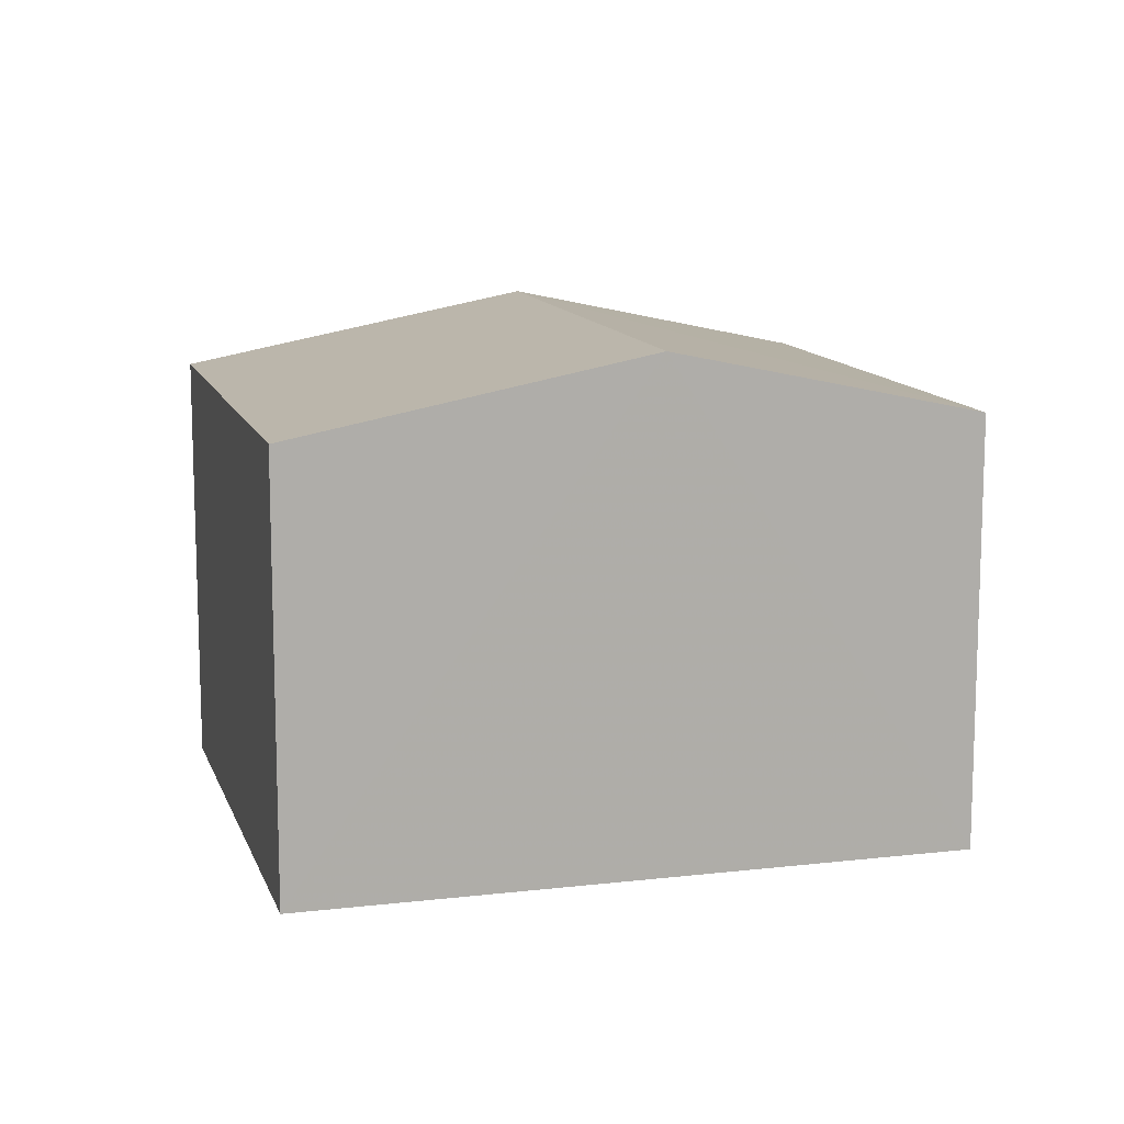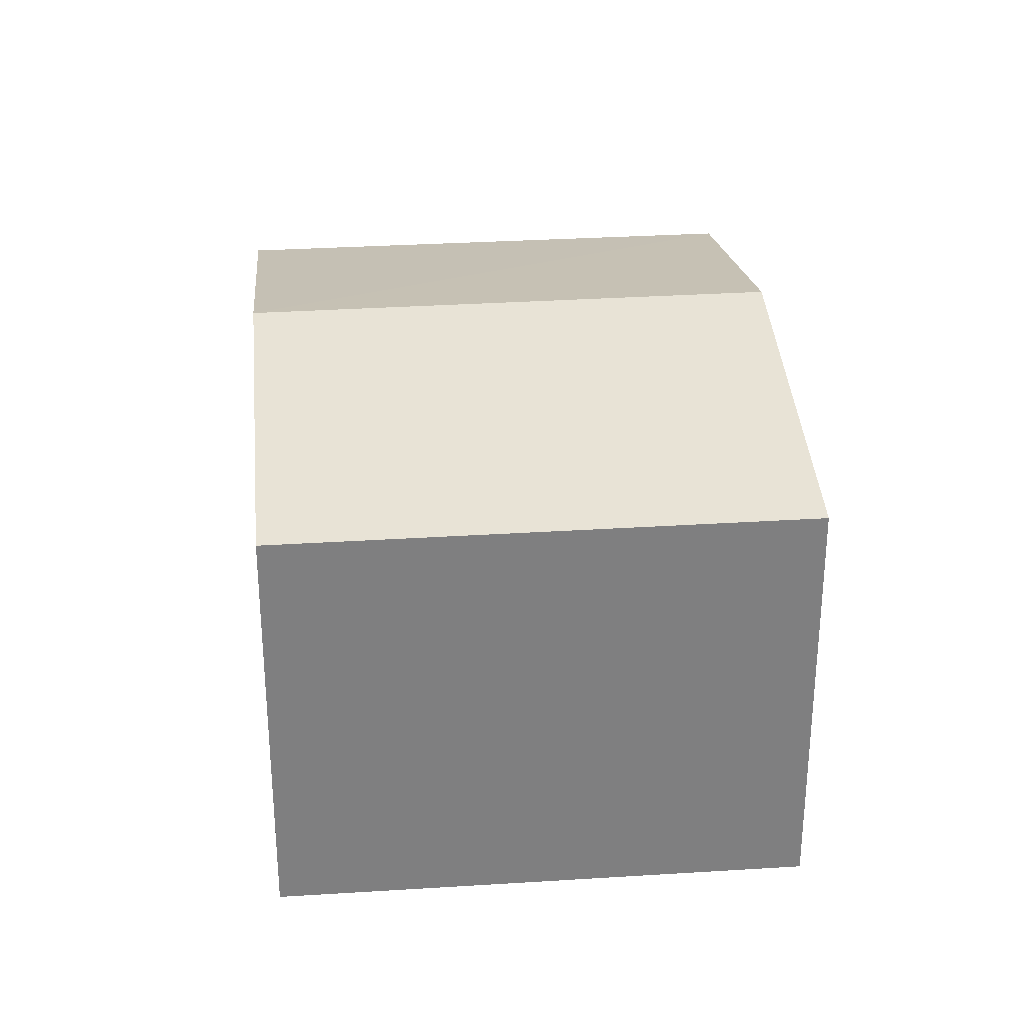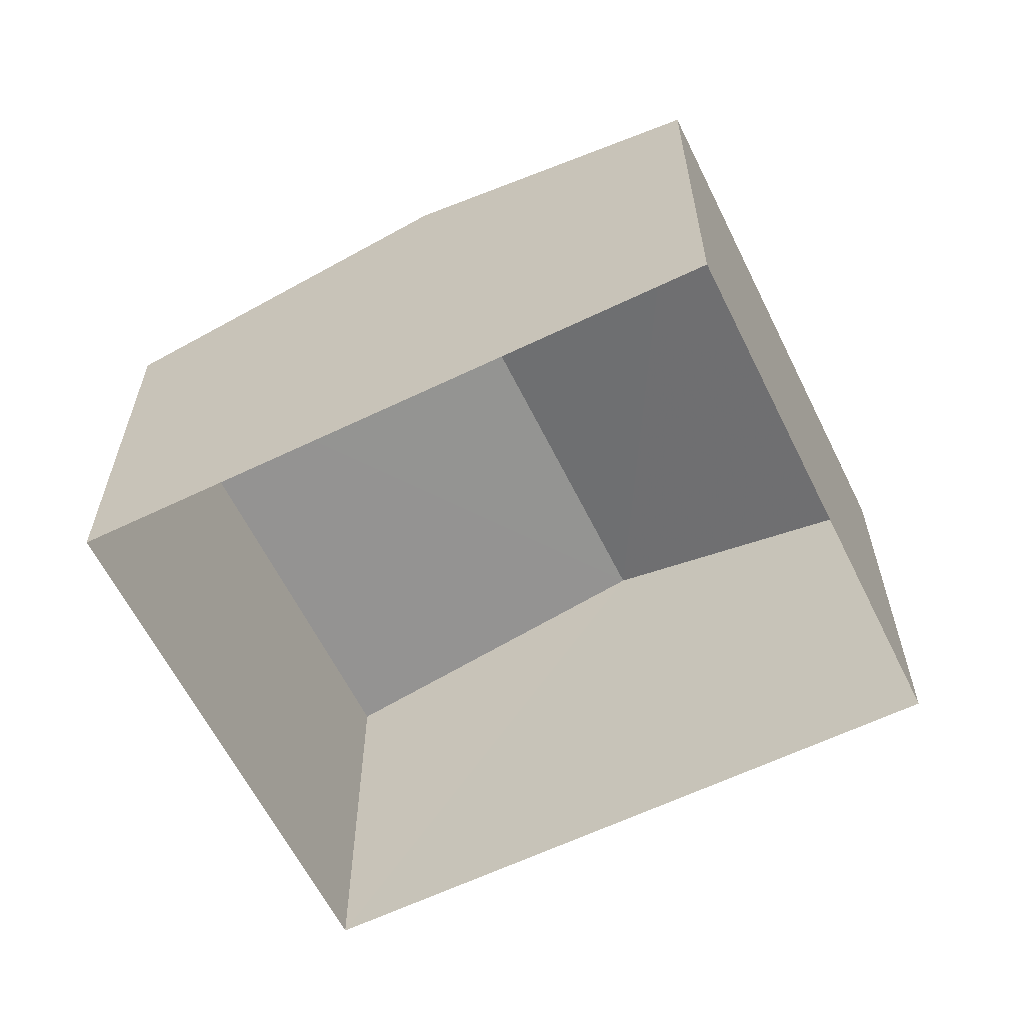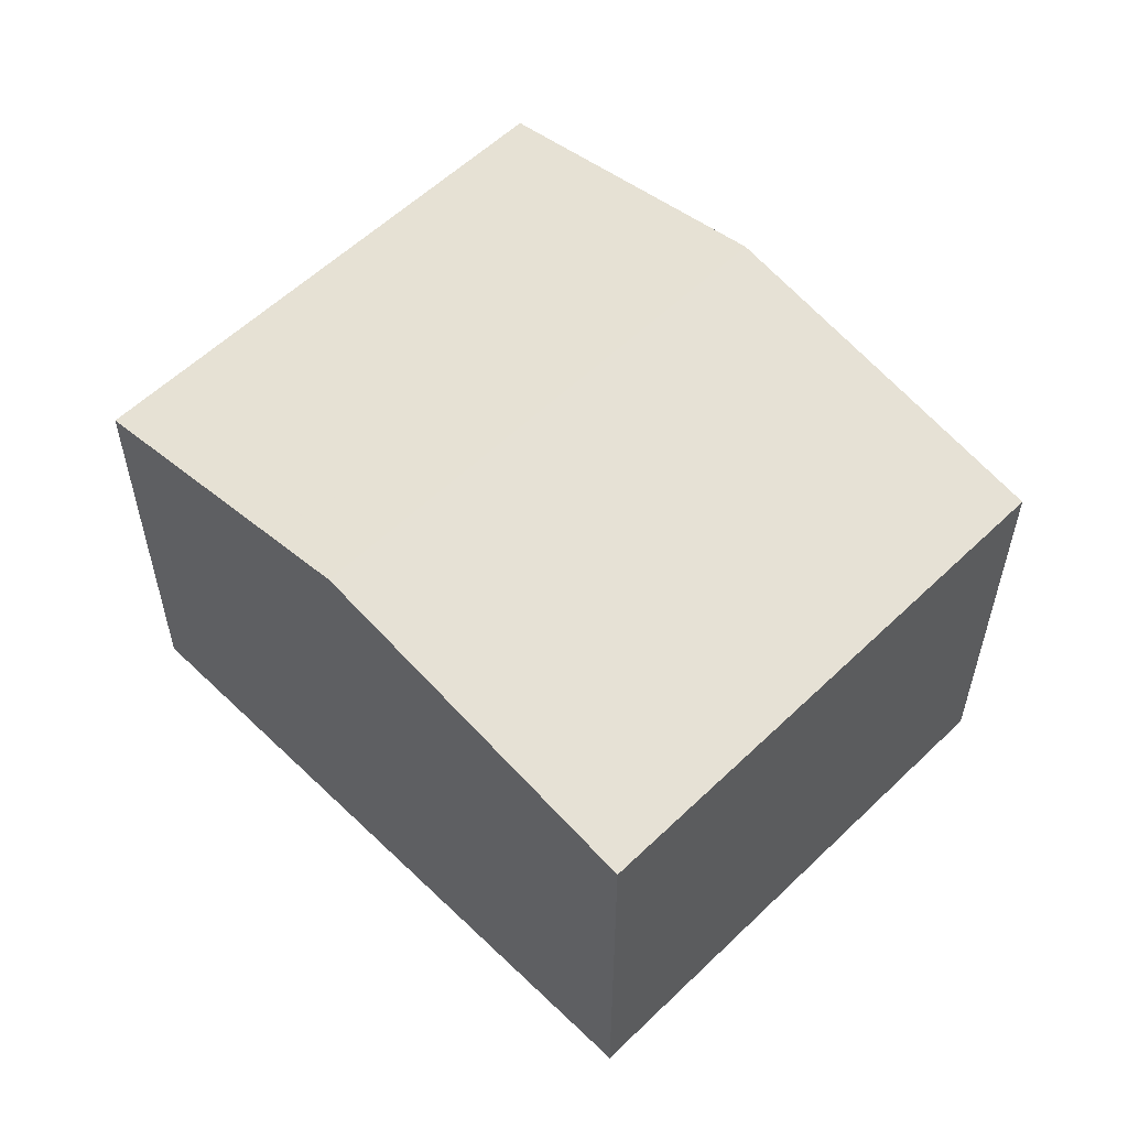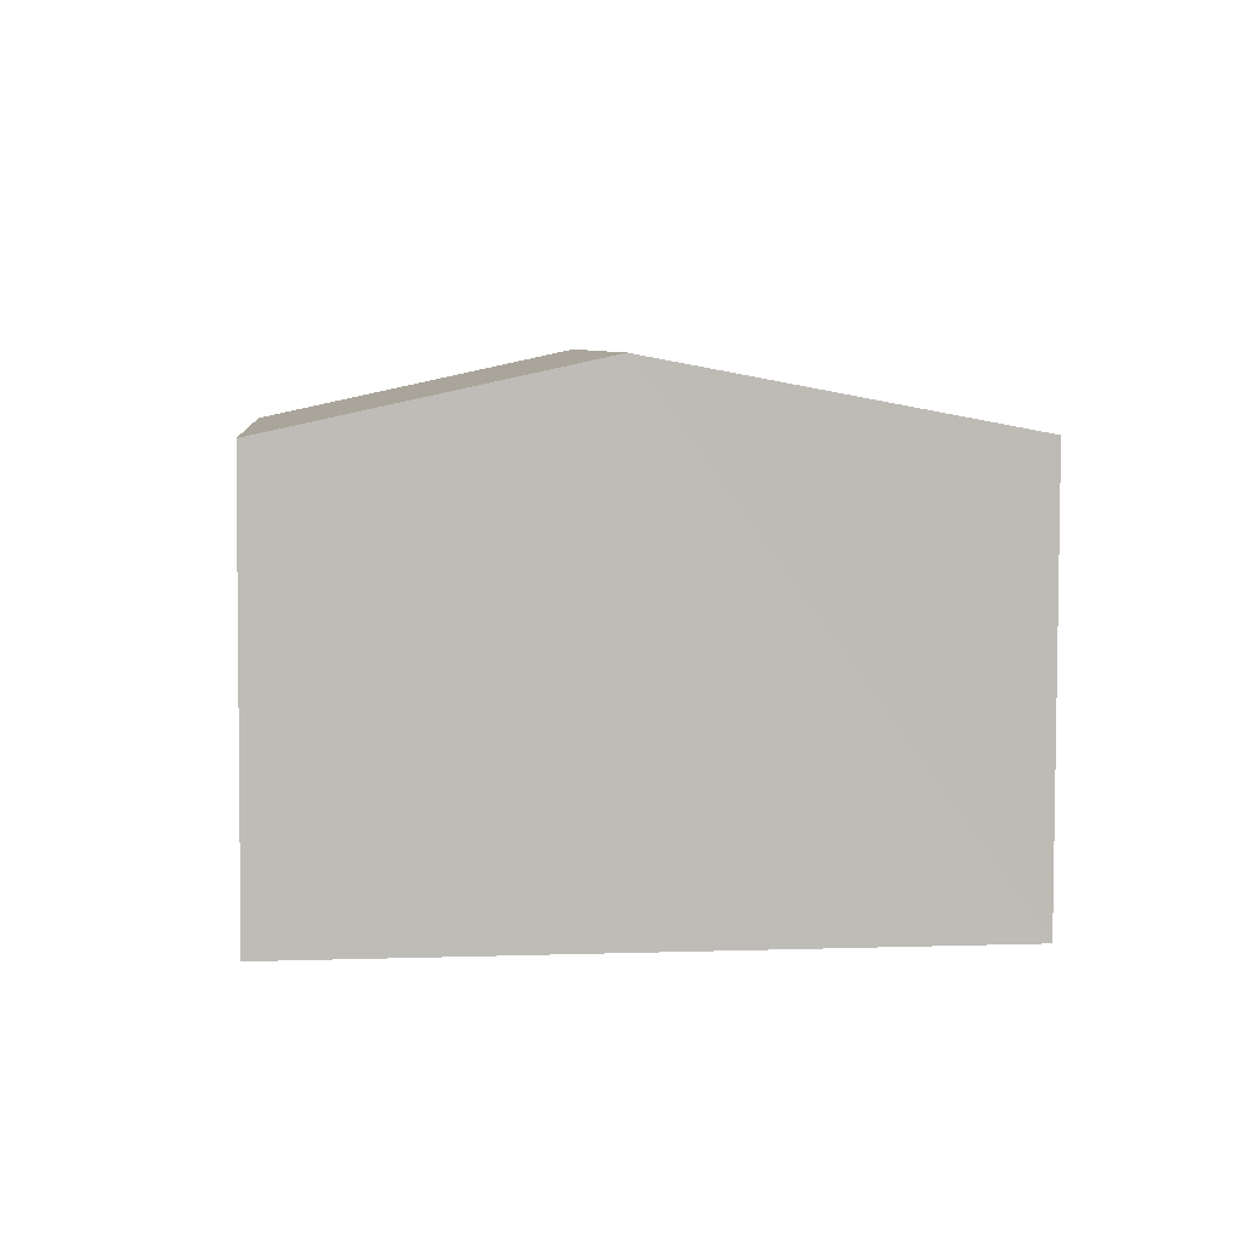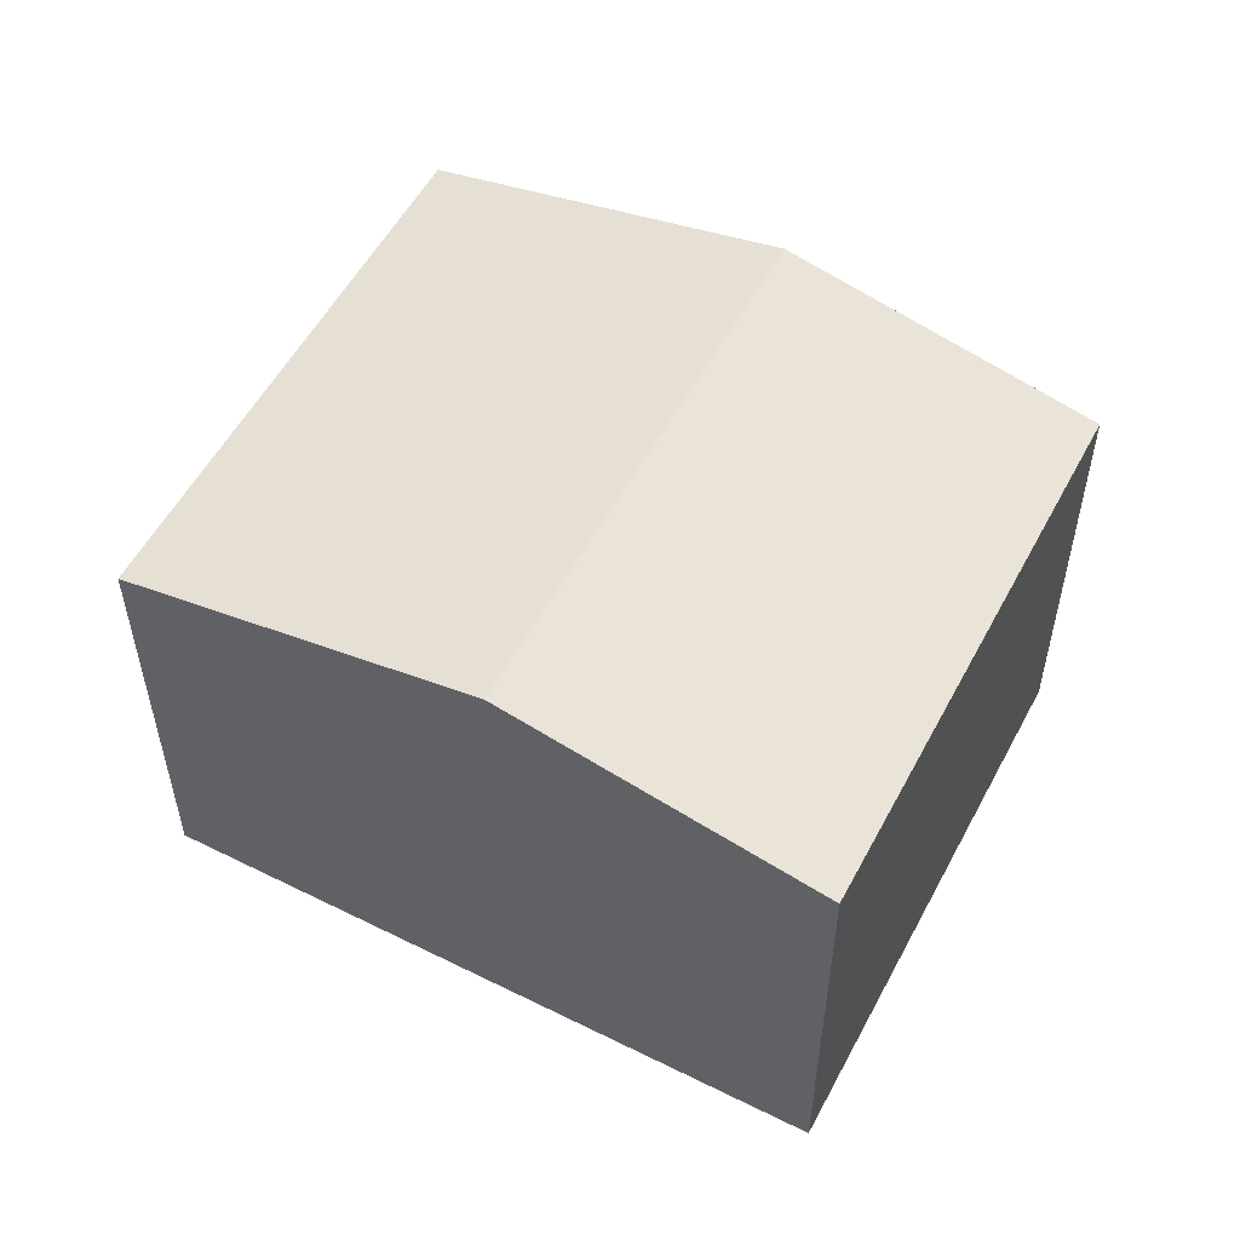
<metadata>
{"format":"obj","ext":"obj","renderer":"f3d","projection":"perspective","resolution":1024,"background":"white","views":[{"elev":12.1,"azim":18.3,"up":"+Z"},{"elev":30.7,"azim":-61.6,"up":"+Z"},{"elev":-61.8,"azim":59.9,"up":"+Z"},{"elev":57.5,"azim":-101.2,"up":"+Z"},{"elev":6.0,"azim":-151.9,"up":"+Z"},{"elev":55.0,"azim":61.5,"up":"+Z"}]}
</metadata>
<code>
v -3.137e+05 3.98e+04 5.781
v -3.137e+05 3.981e+04 5.783
v -3.137e+05 3.981e+04 5.782
v -3.137e+05 3.981e+04 5.783
v -3.137e+05 3.981e+04 11.82
v -3.137e+05 3.98e+04 10.99
v -3.137e+05 3.981e+04 11.82
v -3.137e+05 3.981e+04 10.99
v -3.137e+05 3.981e+04 10.99
v -3.137e+05 3.981e+04 10.99
f 1 2 3
f 1 4 2
f 5 6 7
f 5 8 6
f 9 10 5
f 7 9 5
f 8 4 1
f 6 8 1
f 6 1 7
f 1 3 7
f 3 9 7
f 10 2 5
f 2 4 5
f 4 8 5
f 10 3 2
f 10 9 3

</code>
